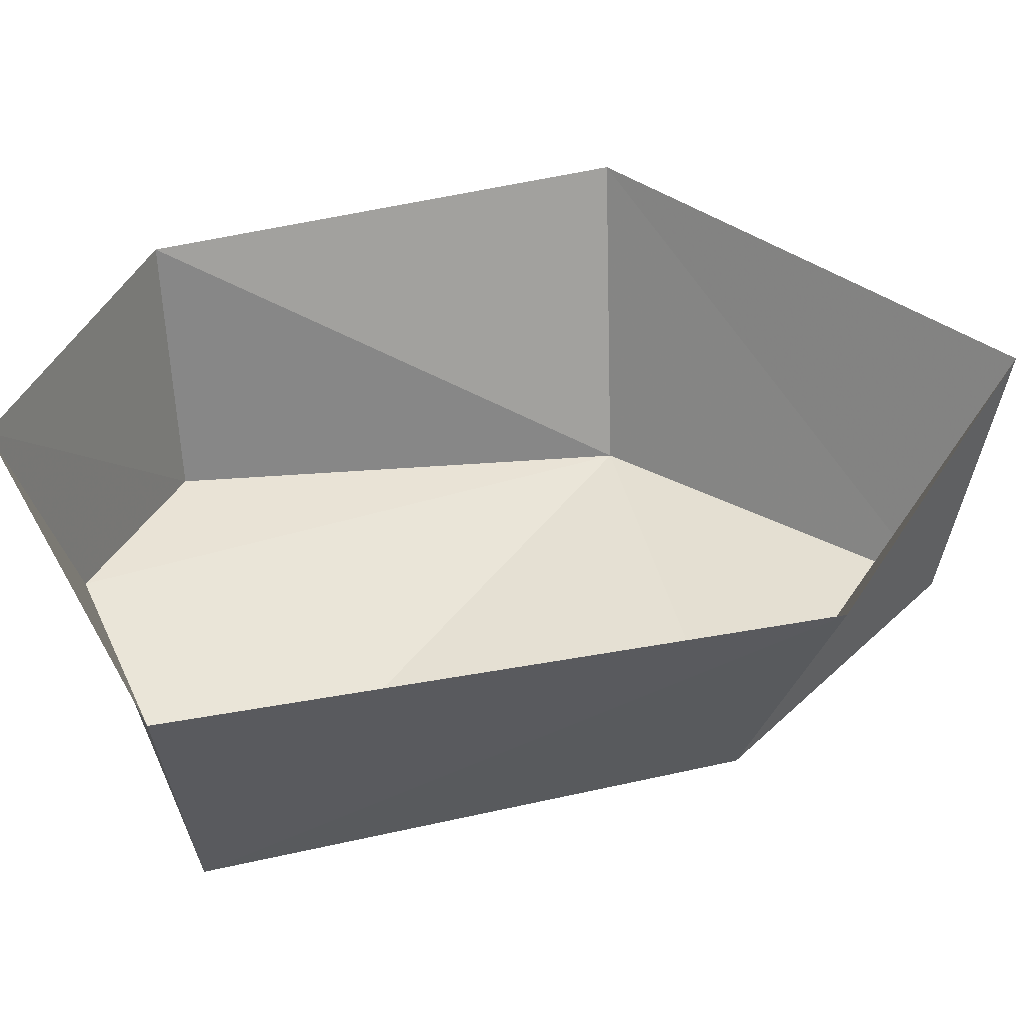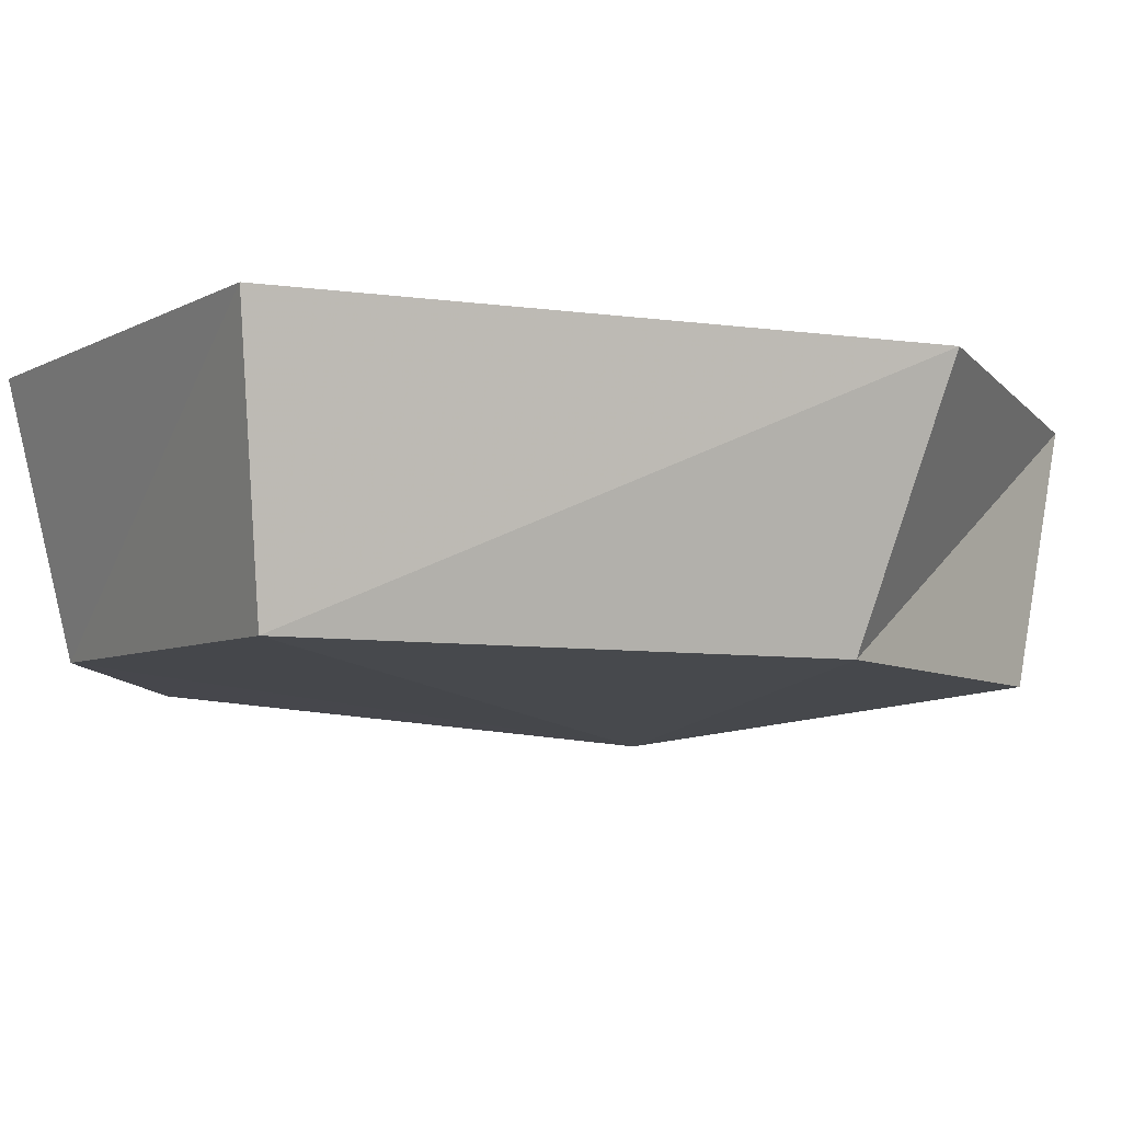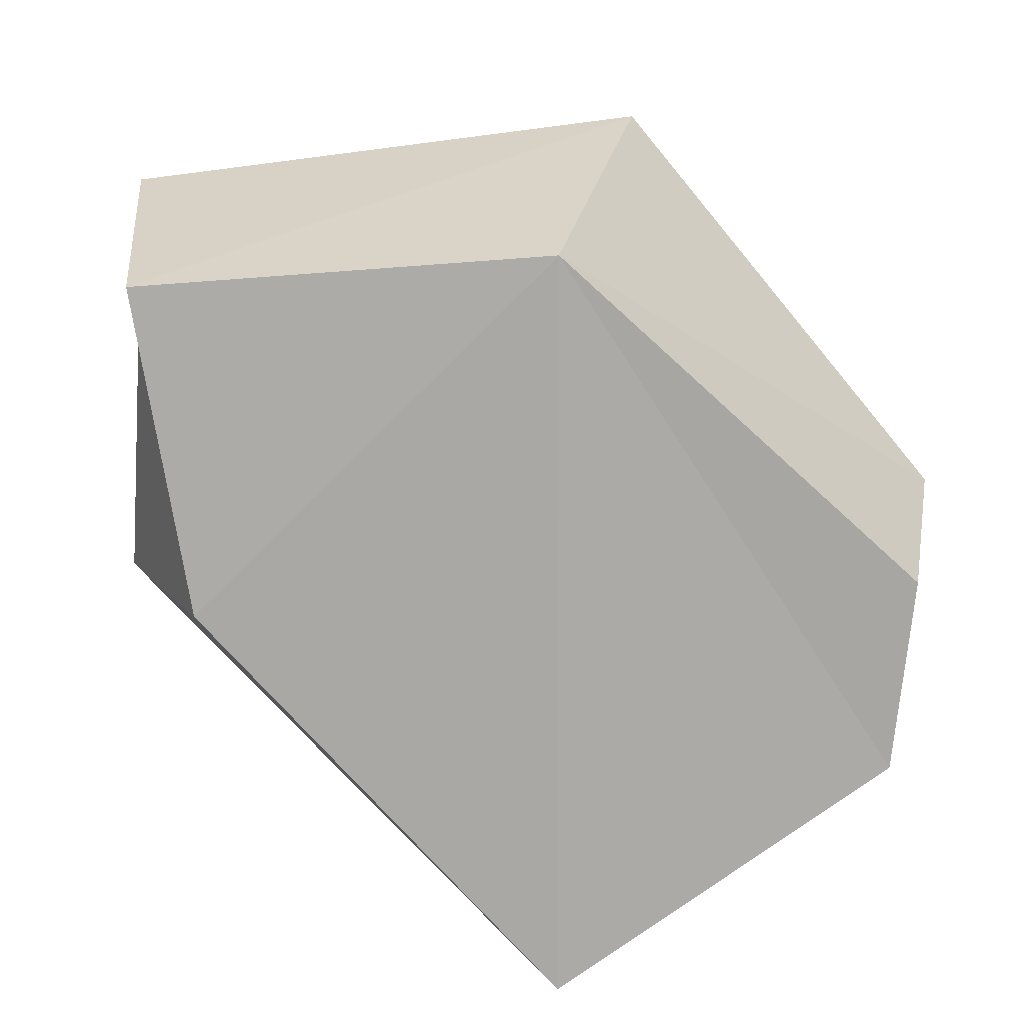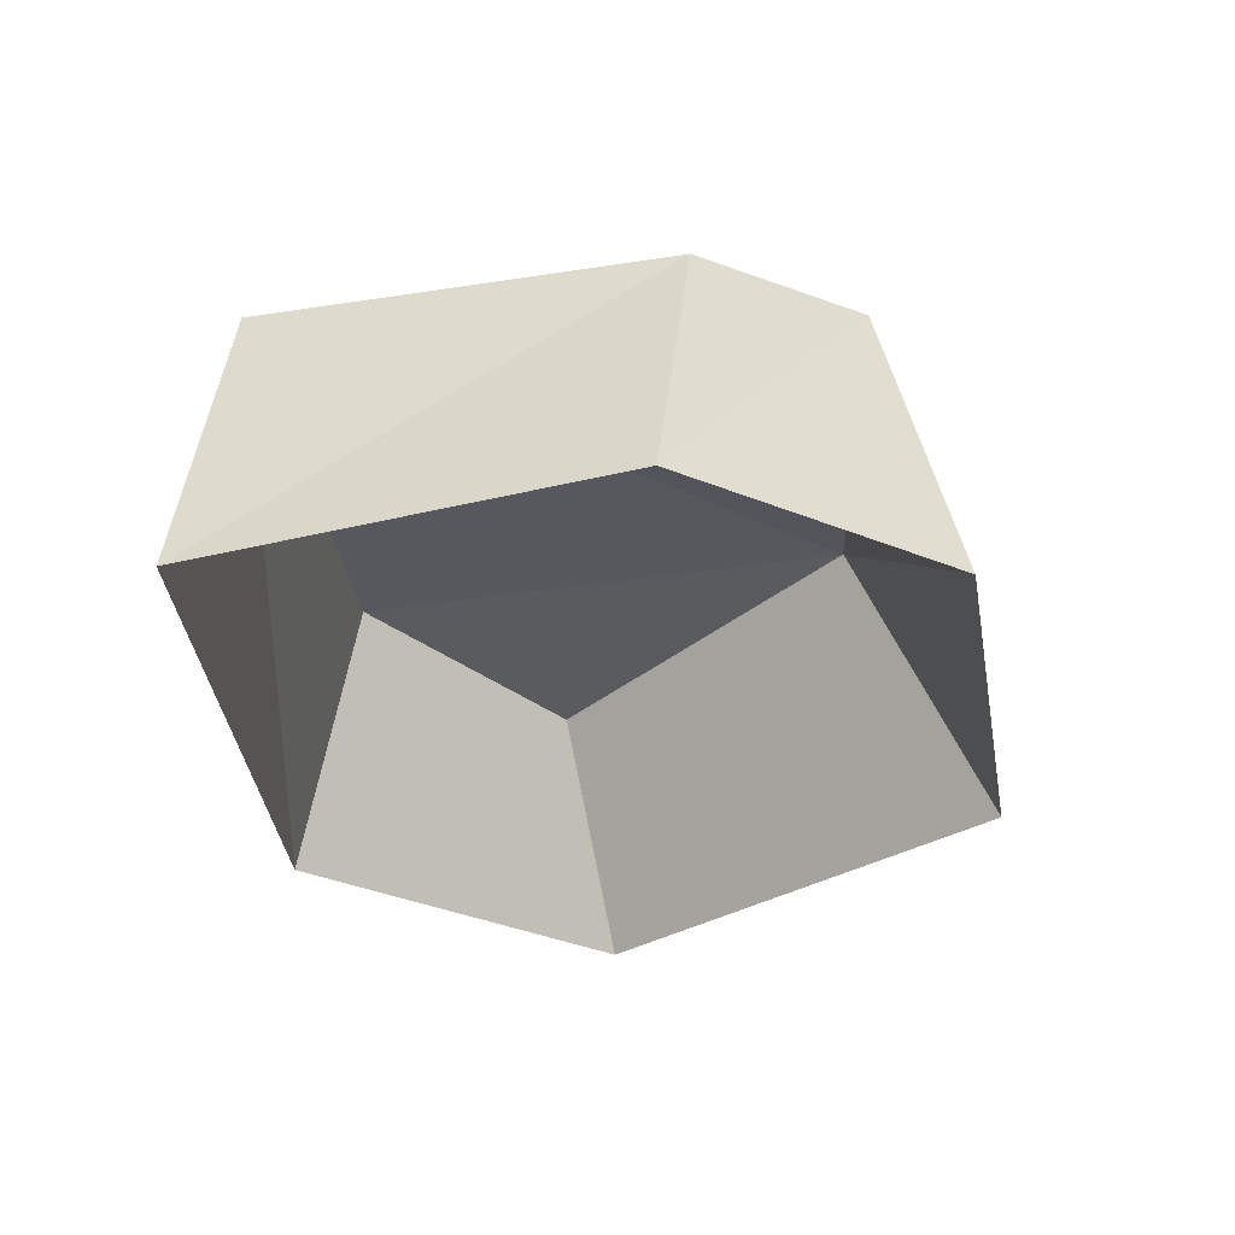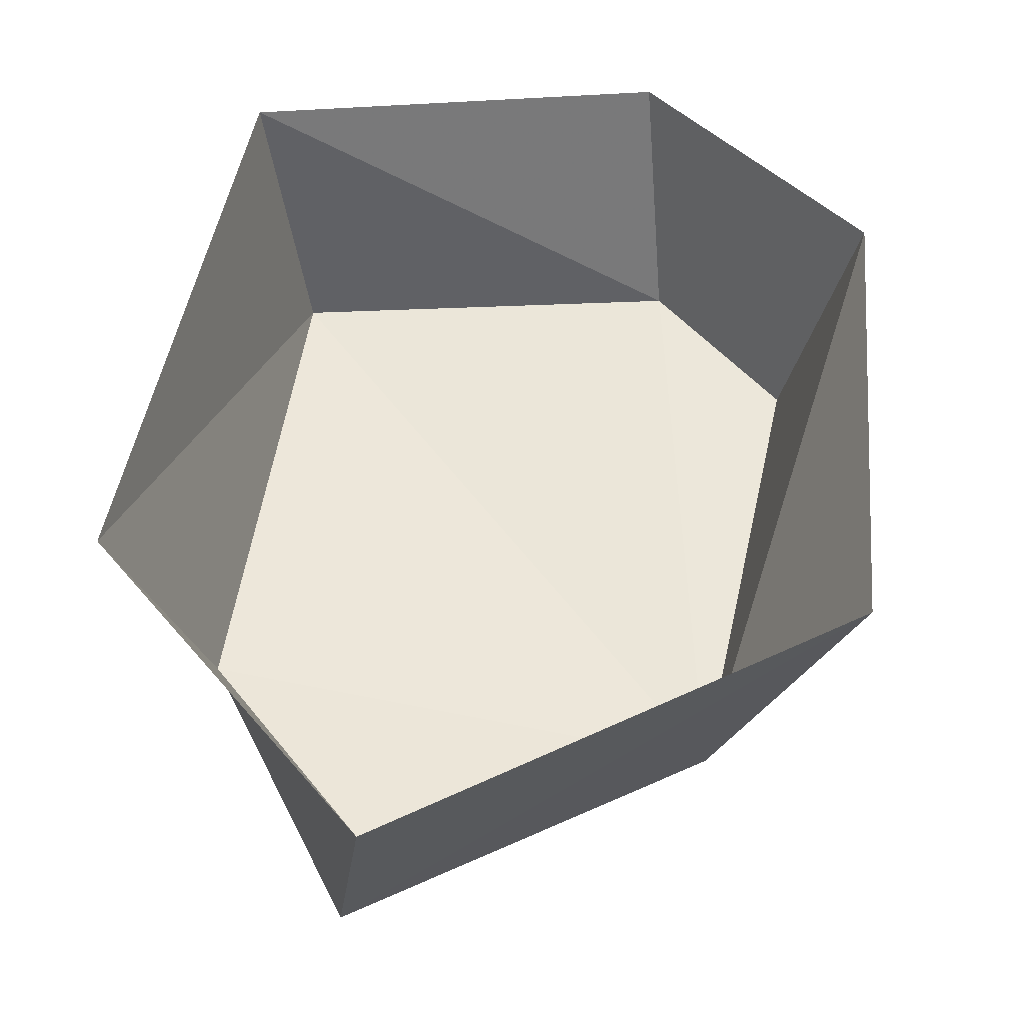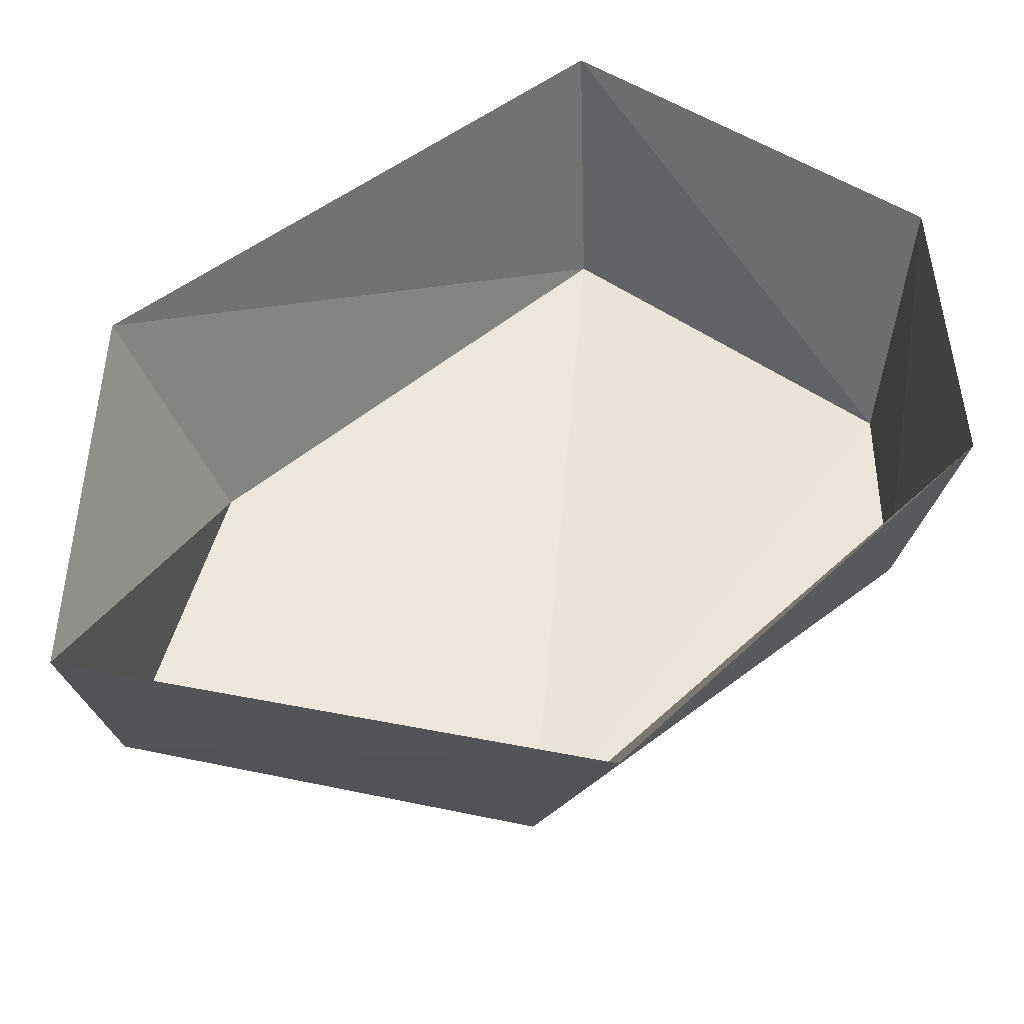
<metadata>
{"format":"obj","ext":"obj","renderer":"f3d","projection":"perspective","resolution":1024,"background":"white","views":[{"elev":42.8,"azim":81.8,"up":"+Y"},{"elev":-8.4,"azim":73.6,"up":"+Y"},{"elev":-78.0,"azim":-130.6,"up":"+Y"},{"elev":61.1,"azim":178.7,"up":"+Z"},{"elev":49.1,"azim":-165.7,"up":"+Y"},{"elev":51.1,"azim":-125.9,"up":"+Y"}]}
</metadata>
<code>
o object/statue_9/1
v -62 -64 81
v -23 -61 108
v -14 0 124
v -79 1 82
v -66 -73 -36
v 72 -65 83
v 85 0 90
v 57 -64 -45
v 74 0 -62
v 6 -63 -107
v -6 0 -124
v -100 0 -39
f 1 2 3
f 1 3 4
f 1 4 5
f 1 5 2
f 2 5 6
f 2 6 7
f 2 7 3
f 6 8 9
f 6 9 7
f 8 10 11
f 8 11 9
f 10 5 12
f 10 12 11
f 5 4 12
f 5 10 8
f 5 8 6

</code>
